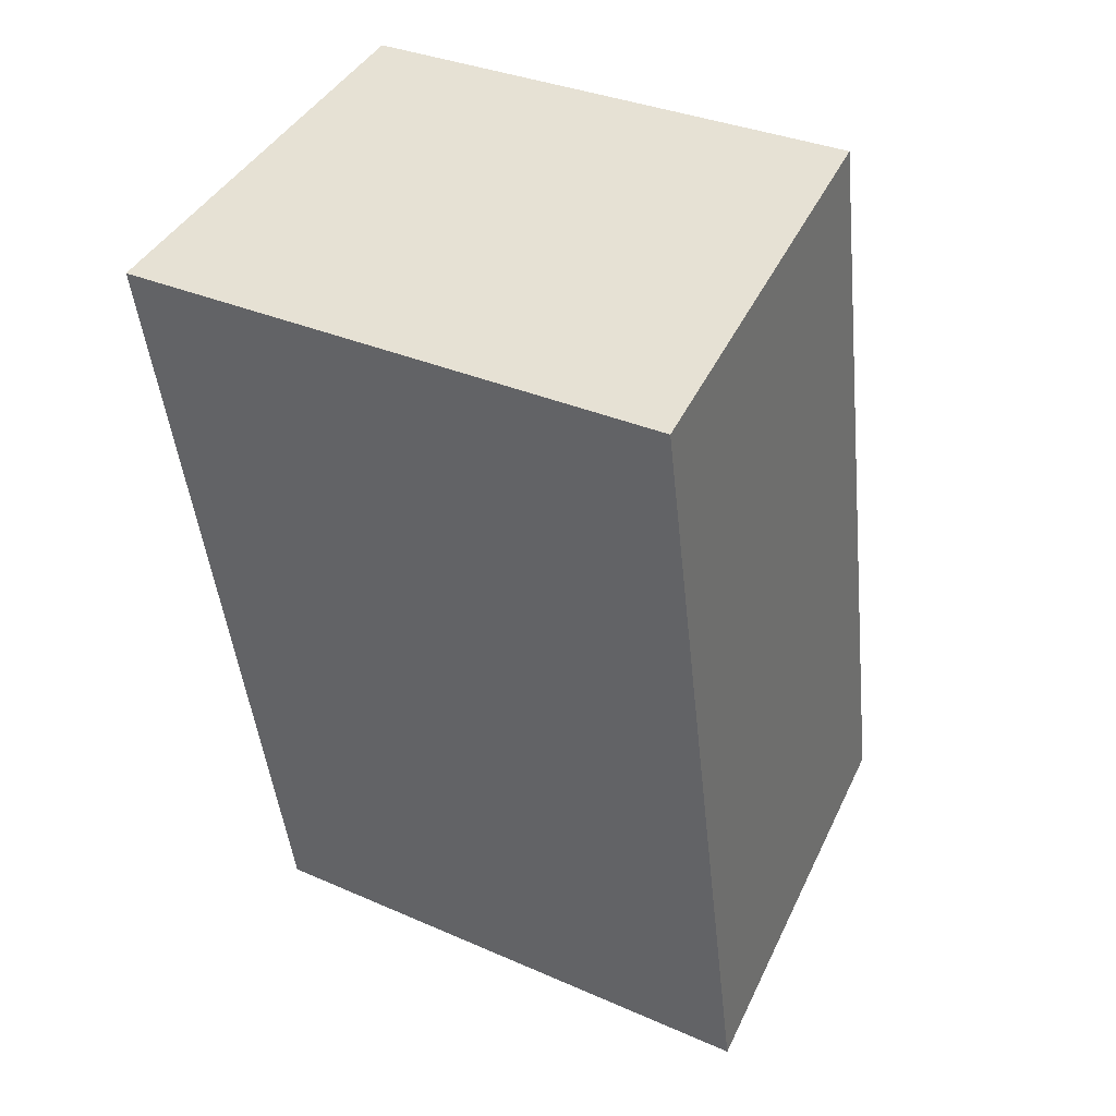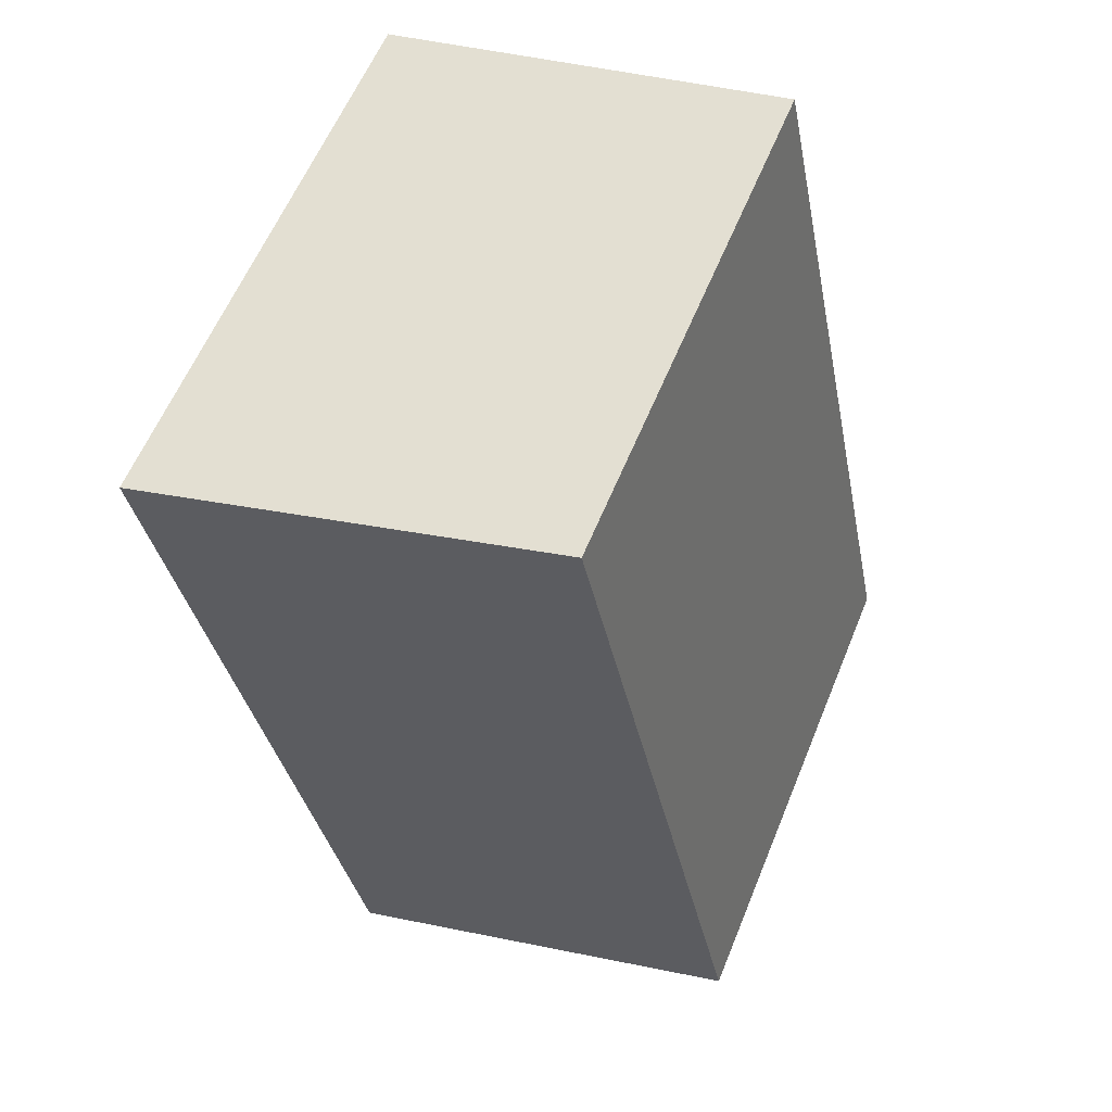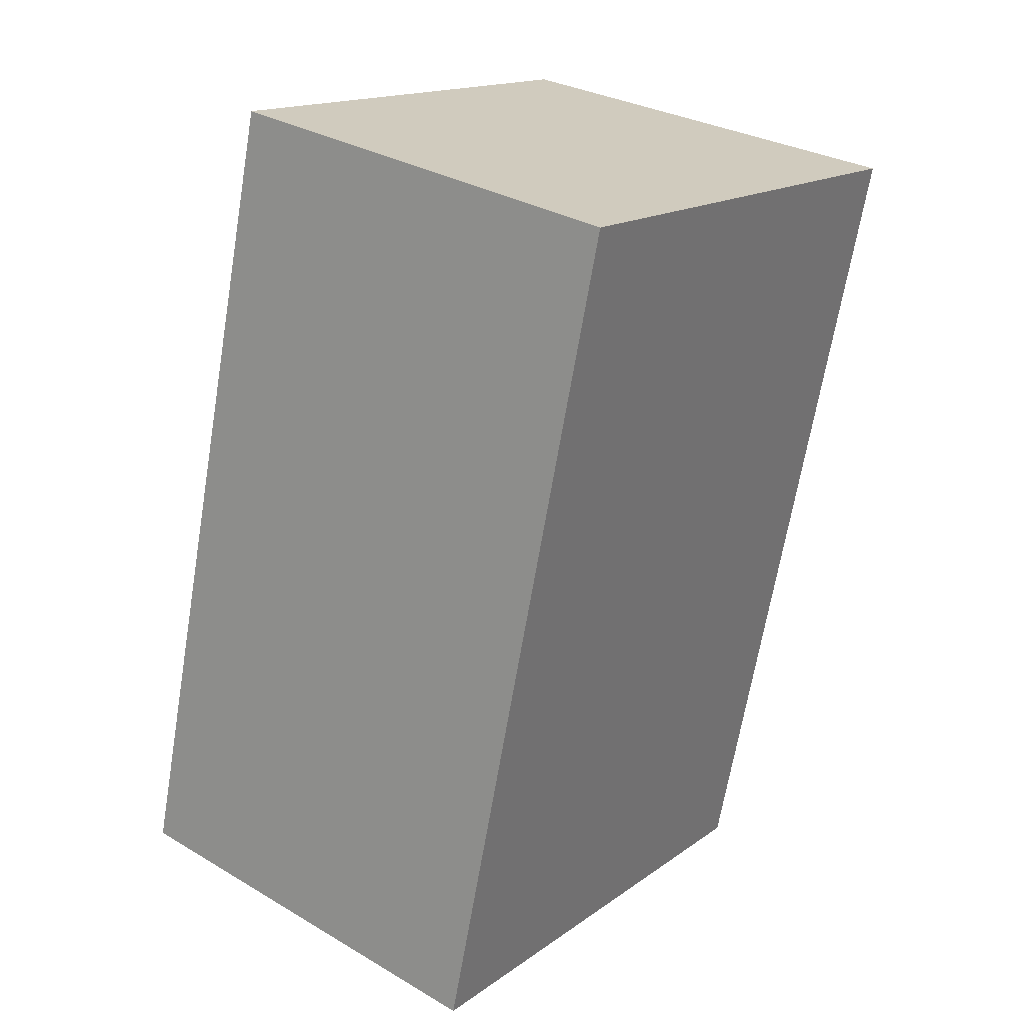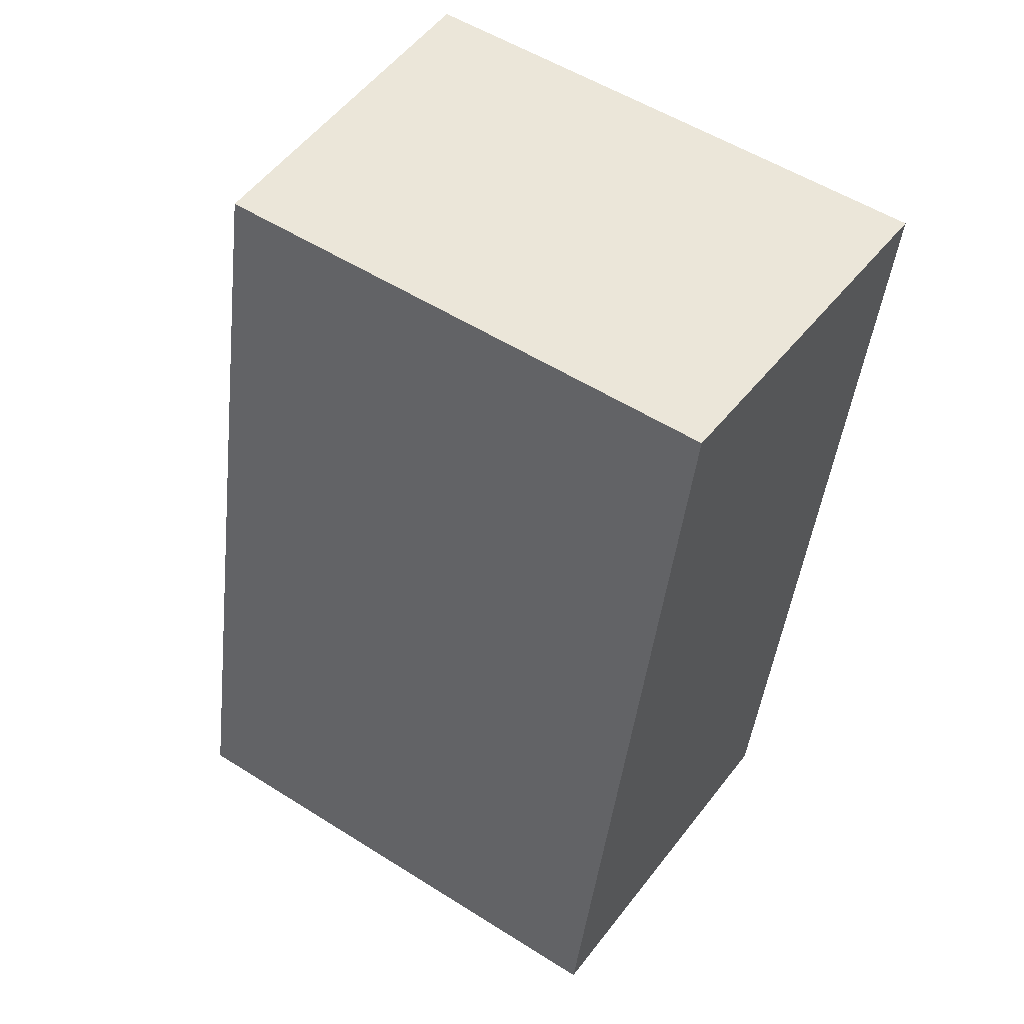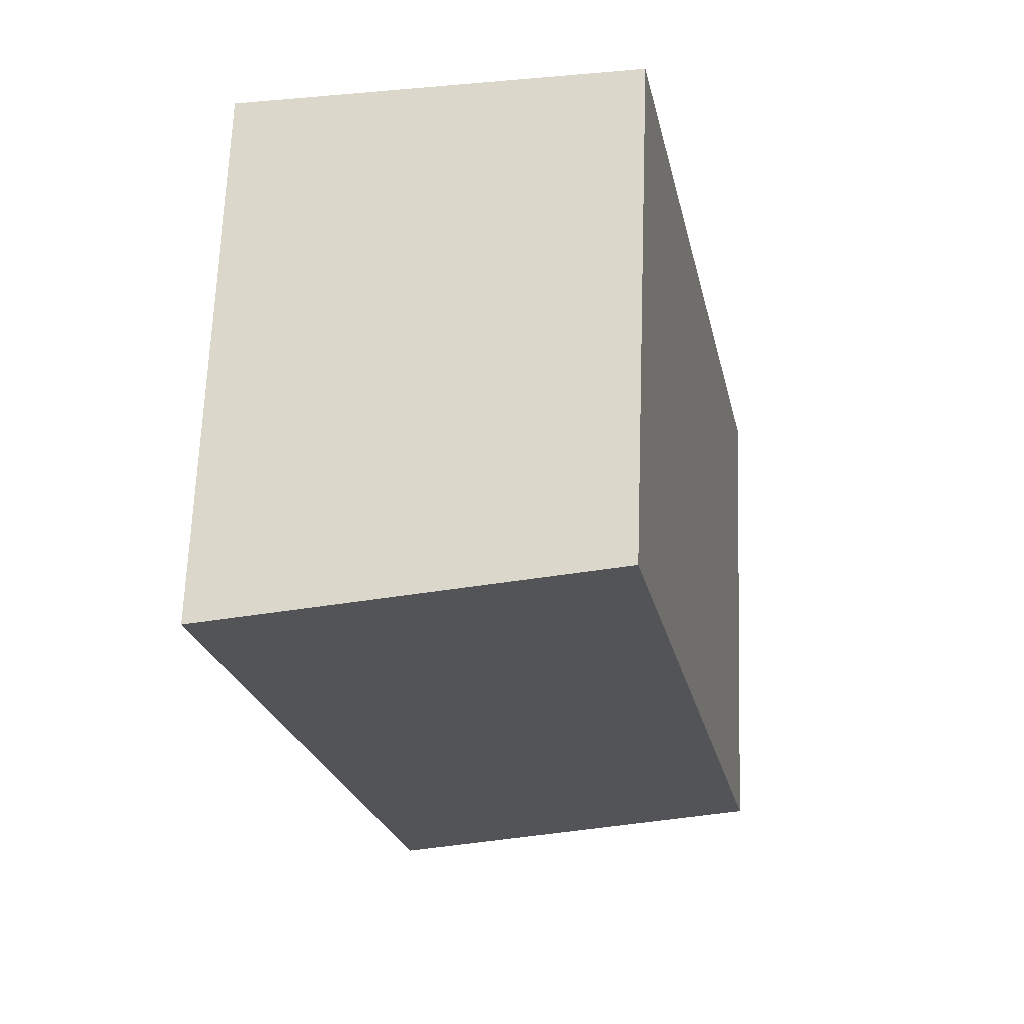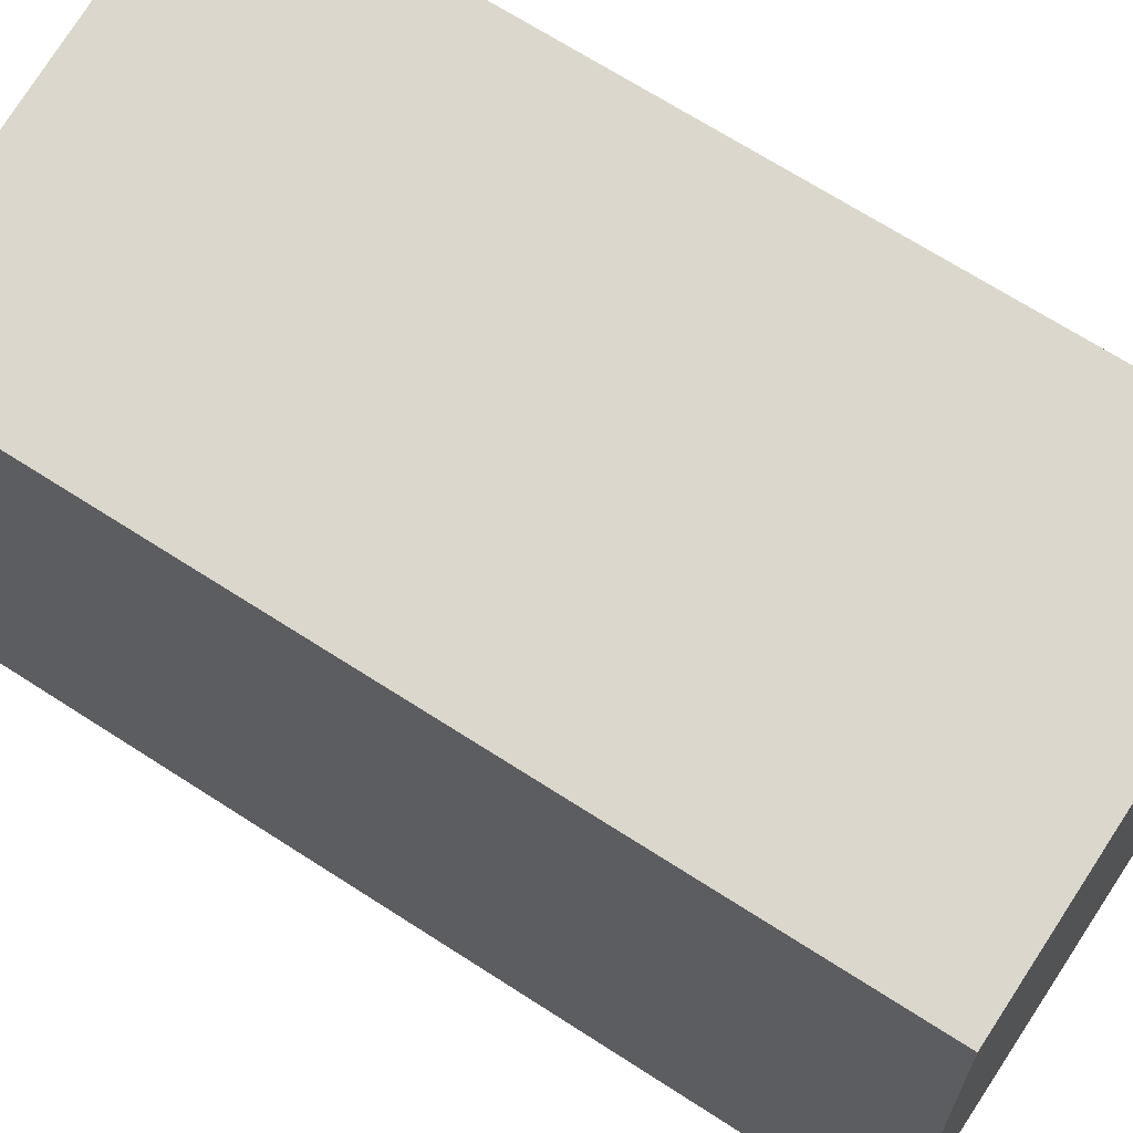
<metadata>
{"format":"obj","ext":"obj","renderer":"f3d","projection":"perspective","resolution":1024,"background":"white","views":[{"elev":33.3,"azim":121.1,"up":"+Z"},{"elev":60.0,"azim":-157.8,"up":"+Z"},{"elev":15.8,"azim":34.8,"up":"+Z"},{"elev":54.3,"azim":-56.2,"up":"+Z"},{"elev":67.2,"azim":-177.9,"up":"+Z"},{"elev":67.4,"azim":-45.2,"up":"+Y"}]}
</metadata>
<code>
v  0 3.062 1.875e-16
v  3.434 3.307 4.362
v  2.424 3.307 -0.566
v  1.01 3.064 4.847
v  3.434 -2.671e-16 4.362
v  2.424 3.466e-17 -0.566
v  0 0 0
v  1.01 -2.968e-16 4.847
g defaultobject
f 1 2 3
f 2 1 4
f 5 3 2
f 3 5 6
f 6 1 3
f 1 6 7
f 1 8 4
f 8 1 7
f 4 5 2
f 5 4 8
f 8 6 5
f 6 8 7

</code>
